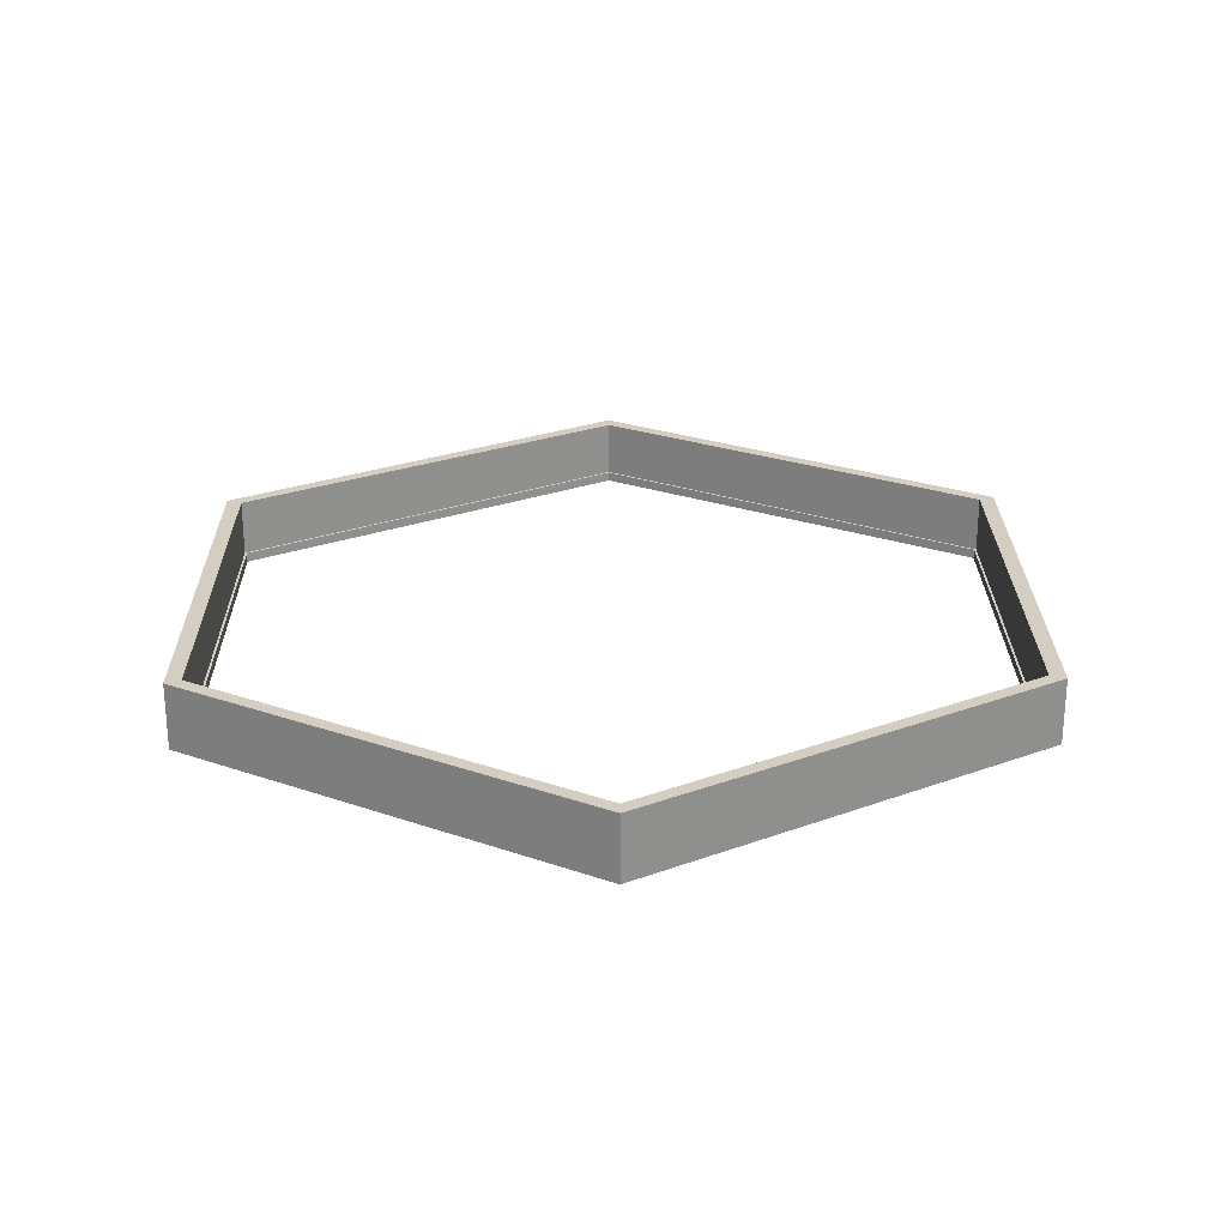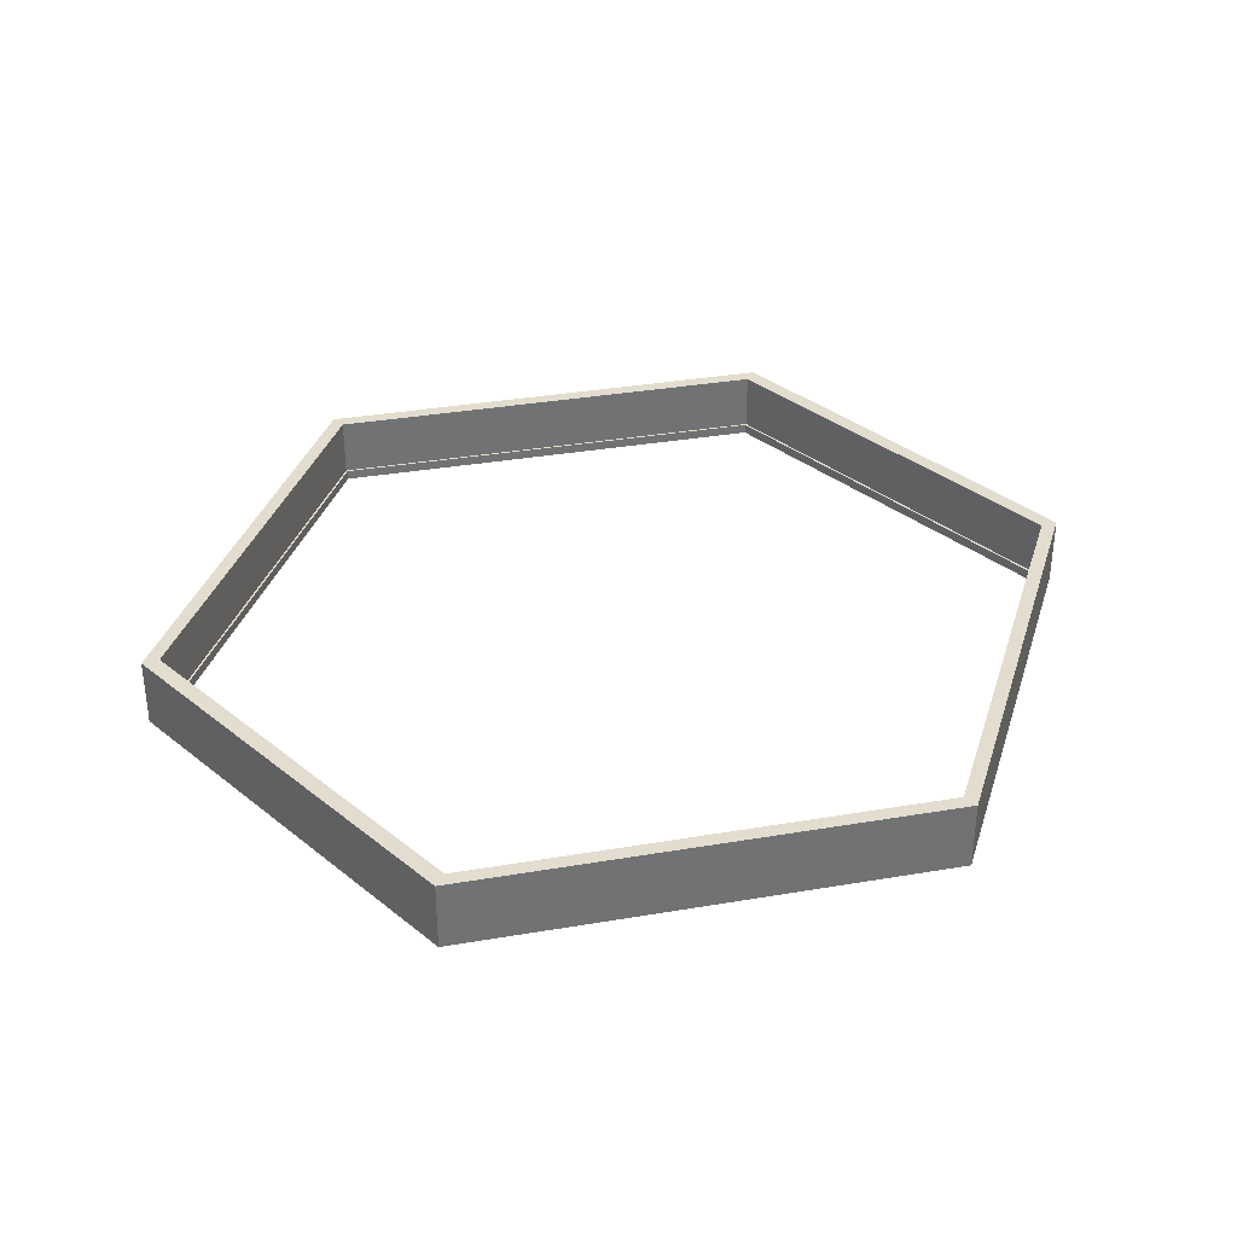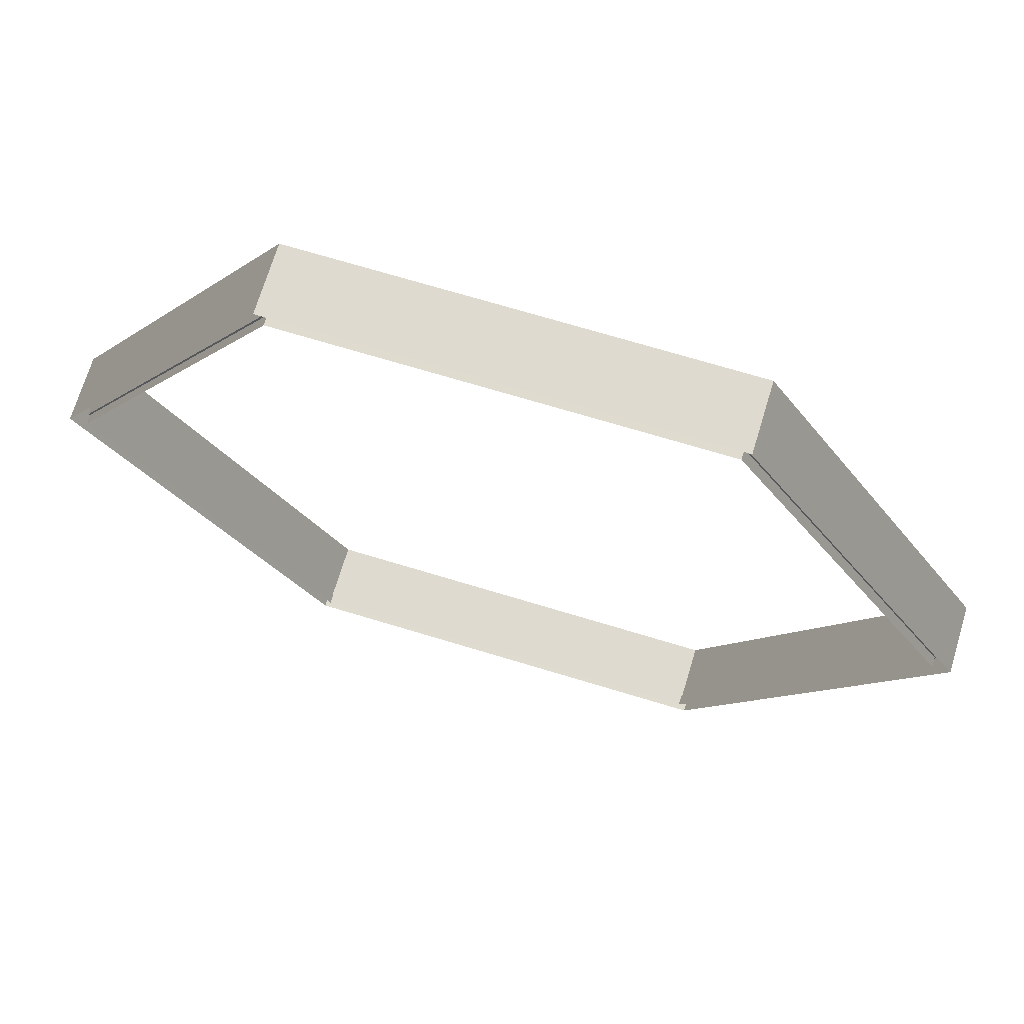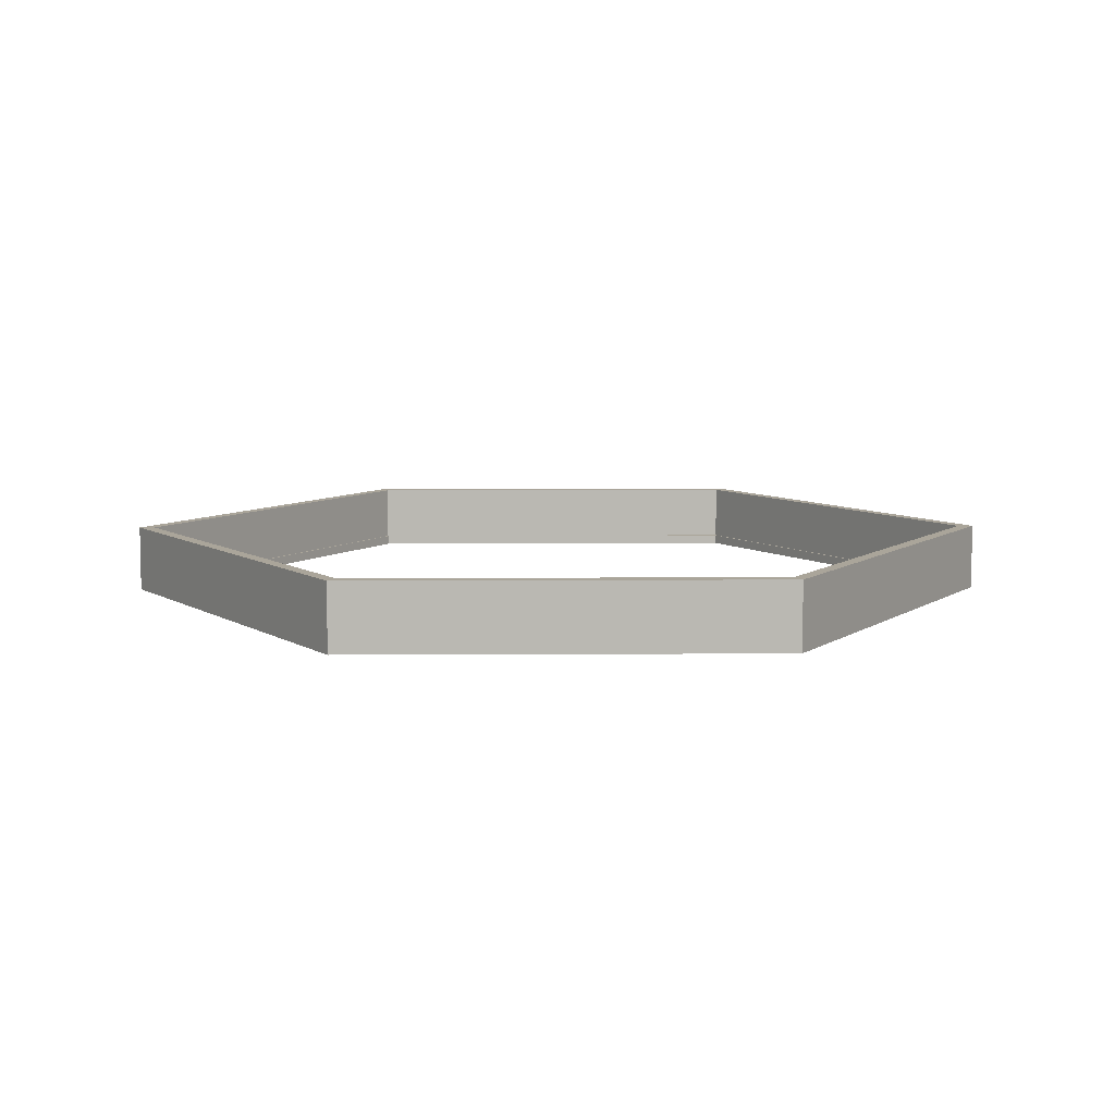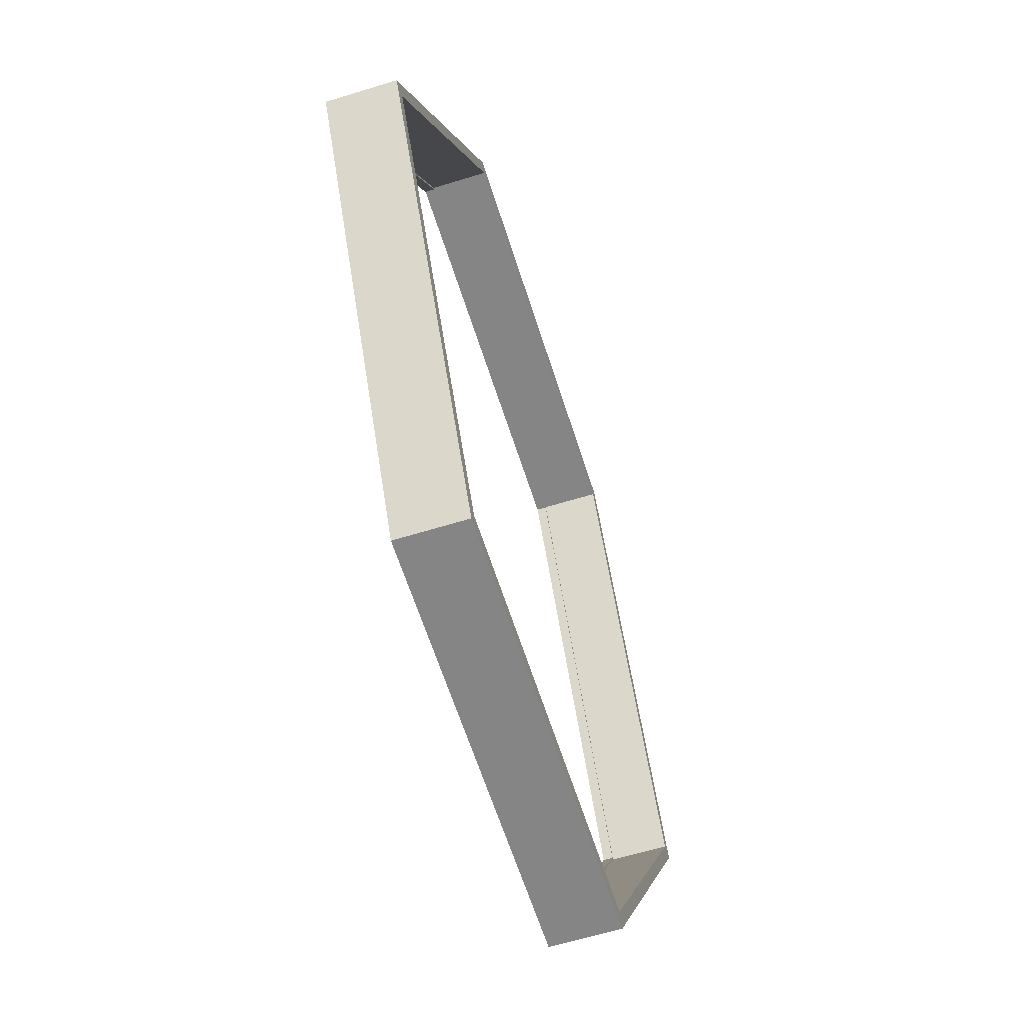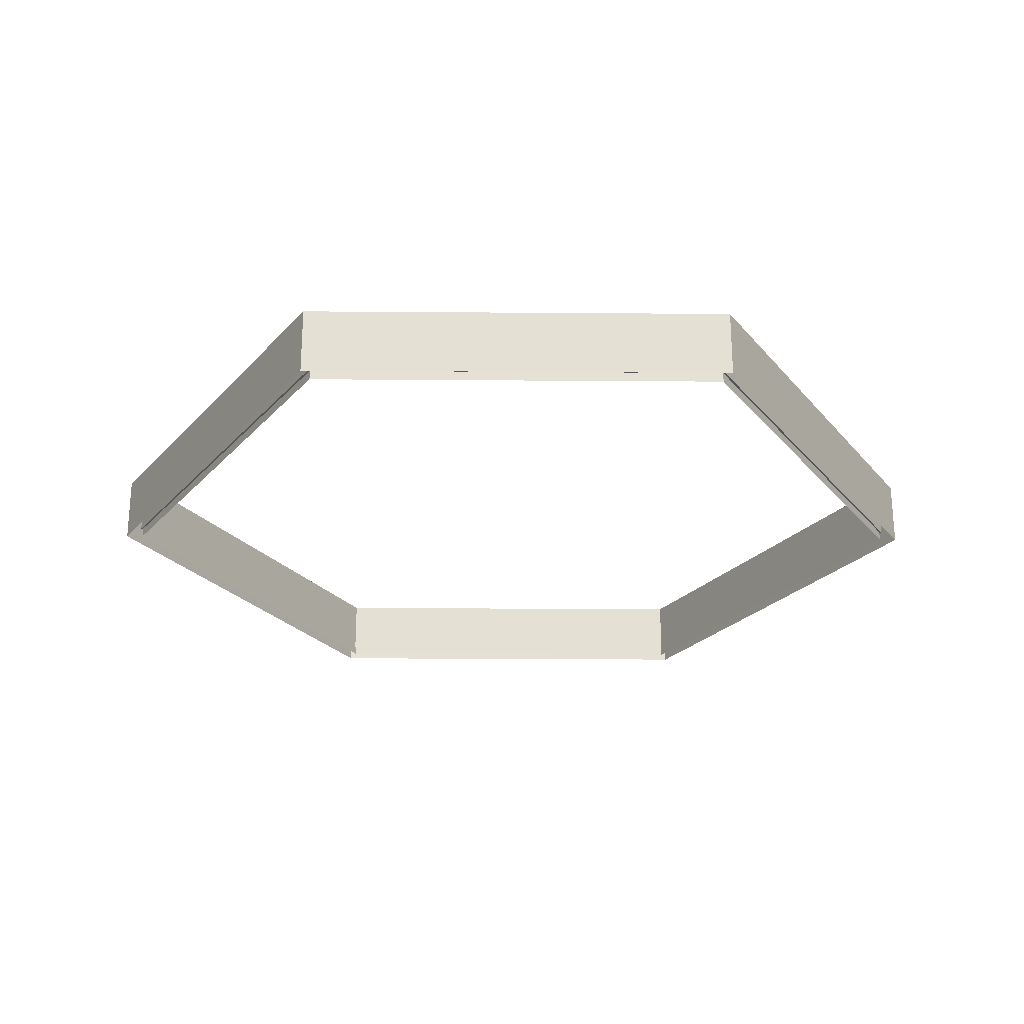
<metadata>
{"format":"obj","ext":"obj","renderer":"f3d","projection":"perspective","resolution":1024,"background":"white","views":[{"elev":25.2,"azim":89.3,"up":"+Y"},{"elev":34.8,"azim":46.9,"up":"+Y"},{"elev":70.5,"azim":16.9,"up":"+Z"},{"elev":7.6,"azim":-1.0,"up":"+Y"},{"elev":-61.6,"azim":107.5,"up":"+Z"},{"elev":-24.6,"azim":179.3,"up":"+Y"}]}
</metadata>
<code>
g Environment_03_walls_wall_24
v -18.7 1.397 0.0002861
v -18.7 -1.397 0.0002861
v -8.868 -1.397 -16.86
v -8.868 1.397 -16.86
v -18.05 -0.9932 0.0002861
v -18.05 1.397 0.0002861
v -8.597 1.397 -16.2
v -8.597 -0.9932 -16.2
v -18.05 1.397 0.0002861
v -18.7 1.397 0.0002861
v -8.868 1.397 -16.86
v -8.597 1.397 -16.2
v -8.559 -1.397 -16.11
v -17.95 -1.397 0.0002861
v -17.95 -0.9932 0.0002861
v -8.559 -0.9932 -16.11
v -17.95 -0.9932 0.0002861
v -18.05 -0.9932 0.0002861
v -8.597 -0.9932 -16.2
v -8.559 -0.9932 -16.11
v 18.7 1.397 0.0002861
v 8.868 1.397 -16.86
v 8.868 -1.397 -16.86
v 18.7 -1.397 0.0002861
v -8.868 1.397 -16.86
v -8.868 -1.397 -16.86
v 8.868 -1.397 -16.86
v 8.868 1.397 -16.86
v 18.05 -0.9932 0.0002861
v 8.597 -0.9932 -16.2
v 8.597 1.397 -16.2
v 18.05 1.397 0.0002861
v -8.597 -0.9932 -16.2
v -8.597 1.397 -16.2
v 8.597 1.397 -16.2
v 8.597 -0.9932 -16.2
v 18.05 1.397 0.0002861
v 8.597 1.397 -16.2
v 8.868 1.397 -16.86
v 18.7 1.397 0.0002861
v -8.597 1.397 -16.2
v -8.868 1.397 -16.86
v 8.868 1.397 -16.86
v 8.597 1.397 -16.2
v -8.559 -1.397 -16.11
v -8.559 -0.9932 -16.11
v 8.559 -0.9932 -16.11
v 8.559 -1.397 -16.11
v 8.559 -1.397 -16.11
v 8.559 -0.9932 -16.11
v 17.95 -0.9932 0.0002861
v 17.95 -1.397 0.0002861
v -8.559 -0.9932 -16.11
v -8.597 -0.9932 -16.2
v 8.597 -0.9932 -16.2
v 8.559 -0.9932 -16.11
v 17.95 -0.9932 0.0002861
v 8.559 -0.9932 -16.11
v 8.597 -0.9932 -16.2
v 18.05 -0.9932 0.0002861
v -18.7 1.397 0.0002861
v -8.868 1.397 16.86
v -8.868 -1.397 16.86
v -18.7 -1.397 0.0002861
v -8.868 -1.397 16.86
v -8.868 1.397 16.86
v -0.0002861 1.397 16.86
v -0.0002861 -1.397 16.86
v -18.05 -0.9932 0.0002861
v -8.597 -0.9932 16.2
v -8.597 1.397 16.2
v -18.05 1.397 0.0002861
v -0.0002861 1.397 16.2
v -8.597 1.397 16.2
v -8.597 -0.9932 16.2
v -0.0002861 -0.9932 16.2
v -18.05 1.397 0.0002861
v -8.597 1.397 16.2
v -8.868 1.397 16.86
v -18.7 1.397 0.0002861
v -0.0002861 1.397 16.86
v -8.868 1.397 16.86
v -8.597 1.397 16.2
v -0.0002861 1.397 16.2
v 8.597 1.397 16.2
v 8.868 1.397 16.86
v -8.559 -1.397 16.11
v -0.0002861 -1.397 16.11
v -0.0002861 -0.9932 16.11
v -8.559 -0.9932 16.11
v -8.559 -1.397 16.11
v -8.559 -0.9932 16.11
v -17.95 -0.9932 0.0002861
v -17.95 -1.397 0.0002861
v -8.597 -0.9932 16.2
v -8.559 -0.9932 16.11
v -0.0002861 -0.9932 16.11
v -0.0002861 -0.9932 16.2
v -17.95 -0.9932 0.0002861
v -8.559 -0.9932 16.11
v -8.597 -0.9932 16.2
v -18.05 -0.9932 0.0002861
v 18.7 1.397 0.0002861
v 18.7 -1.397 0.0002861
v 8.868 -1.397 16.86
v 8.868 1.397 16.86
v 8.868 -1.397 16.86
v -0.0002861 -1.397 16.86
v -0.0002861 1.397 16.86
v 8.868 1.397 16.86
v 18.05 -0.9932 0.0002861
v 18.05 1.397 0.0002861
v 8.597 1.397 16.2
v 8.597 -0.9932 16.2
v -0.0002861 1.397 16.2
v -0.0002861 -0.9932 16.2
v 8.597 -0.9932 16.2
v 8.597 1.397 16.2
v 18.05 1.397 0.0002861
v 18.7 1.397 0.0002861
v 8.868 1.397 16.86
v 8.597 1.397 16.2
v 8.559 -1.397 16.11
v 8.559 -0.9932 16.11
v -0.0002861 -0.9932 16.11
v -0.0002861 -1.397 16.11
v 8.559 -1.397 16.11
v 17.95 -1.397 0.0002861
v 17.95 -0.9932 0.0002861
v 8.559 -0.9932 16.11
v 8.597 -0.9932 16.2
v -0.0002861 -0.9932 16.2
v -0.0002861 -0.9932 16.11
v 8.559 -0.9932 16.11
v 17.95 -0.9932 0.0002861
v 18.05 -0.9932 0.0002861
v 8.597 -0.9932 16.2
v 8.559 -0.9932 16.11
g Environment_03_walls_wall_24_0
f 3 2 1
f 4 3 1
f 7 6 5
f 8 7 5
f 11 10 9
f 12 11 9
f 15 14 13
f 16 15 13
f 19 18 17
f 20 19 17
f 23 22 21
f 24 23 21
f 27 26 25
f 28 27 25
f 31 30 29
f 32 31 29
f 35 34 33
f 36 35 33
f 39 38 37
f 40 39 37
f 43 42 41
f 44 43 41
f 47 46 45
f 48 47 45
f 51 50 49
f 52 51 49
f 55 54 53
f 56 55 53
f 59 58 57
f 60 59 57
f 63 62 61
f 64 63 61
f 67 66 65
f 68 67 65
f 71 70 69
f 72 71 69
f 75 74 73
f 76 75 73
f 79 78 77
f 80 79 77
f 83 82 81
f 84 83 81
f 85 84 81
f 86 85 81
f 89 88 87
f 90 89 87
f 93 92 91
f 94 93 91
f 97 96 95
f 98 97 95
f 101 100 99
f 102 101 99
f 105 104 103
f 106 105 103
f 109 108 107
f 110 109 107
f 113 112 111
f 114 113 111
f 117 116 115
f 118 117 115
f 121 120 119
f 122 121 119
f 125 124 123
f 126 125 123
f 129 128 127
f 130 129 127
f 133 132 131
f 134 133 131
f 137 136 135
f 138 137 135

</code>
